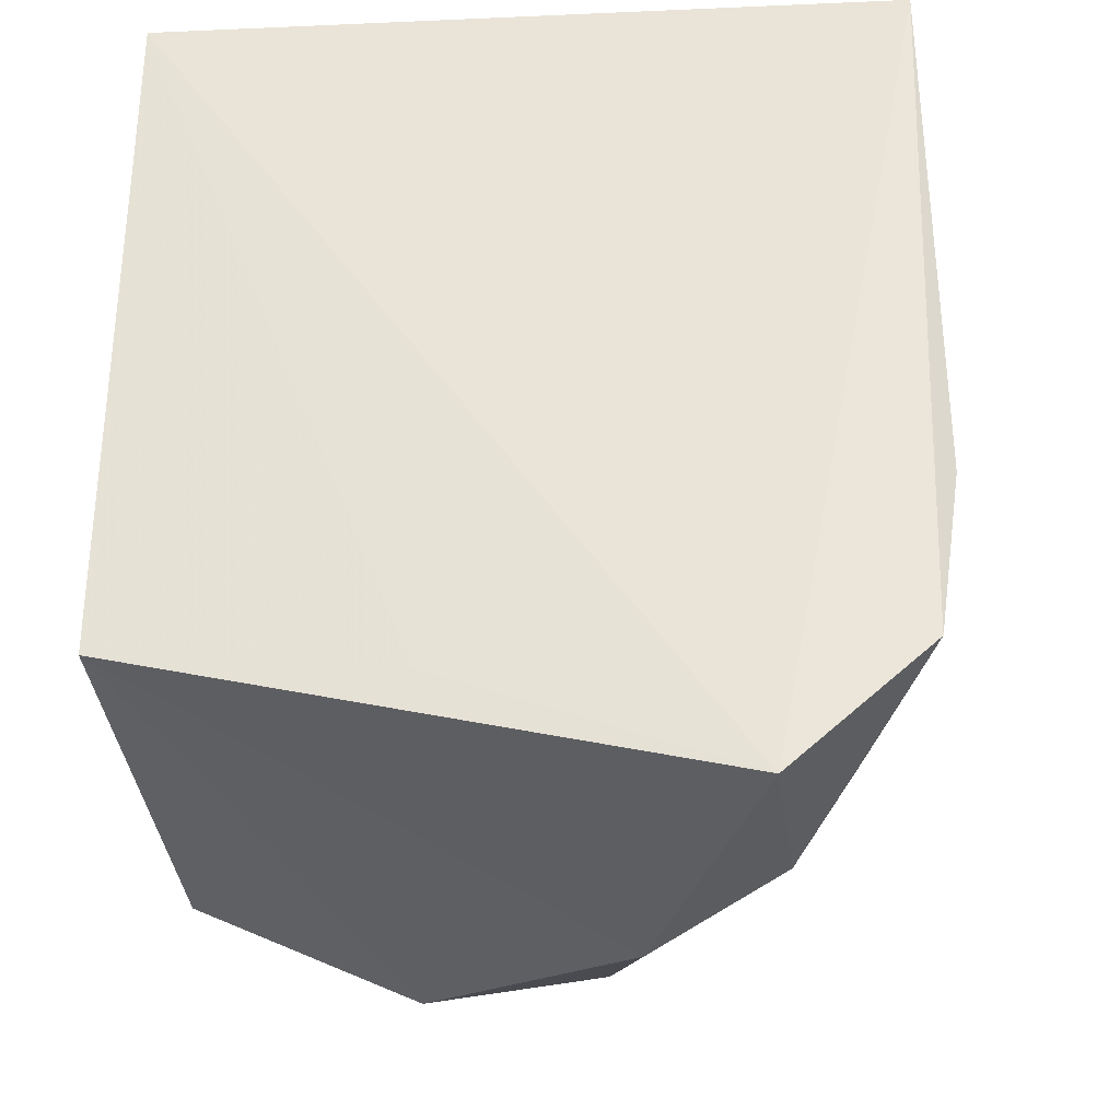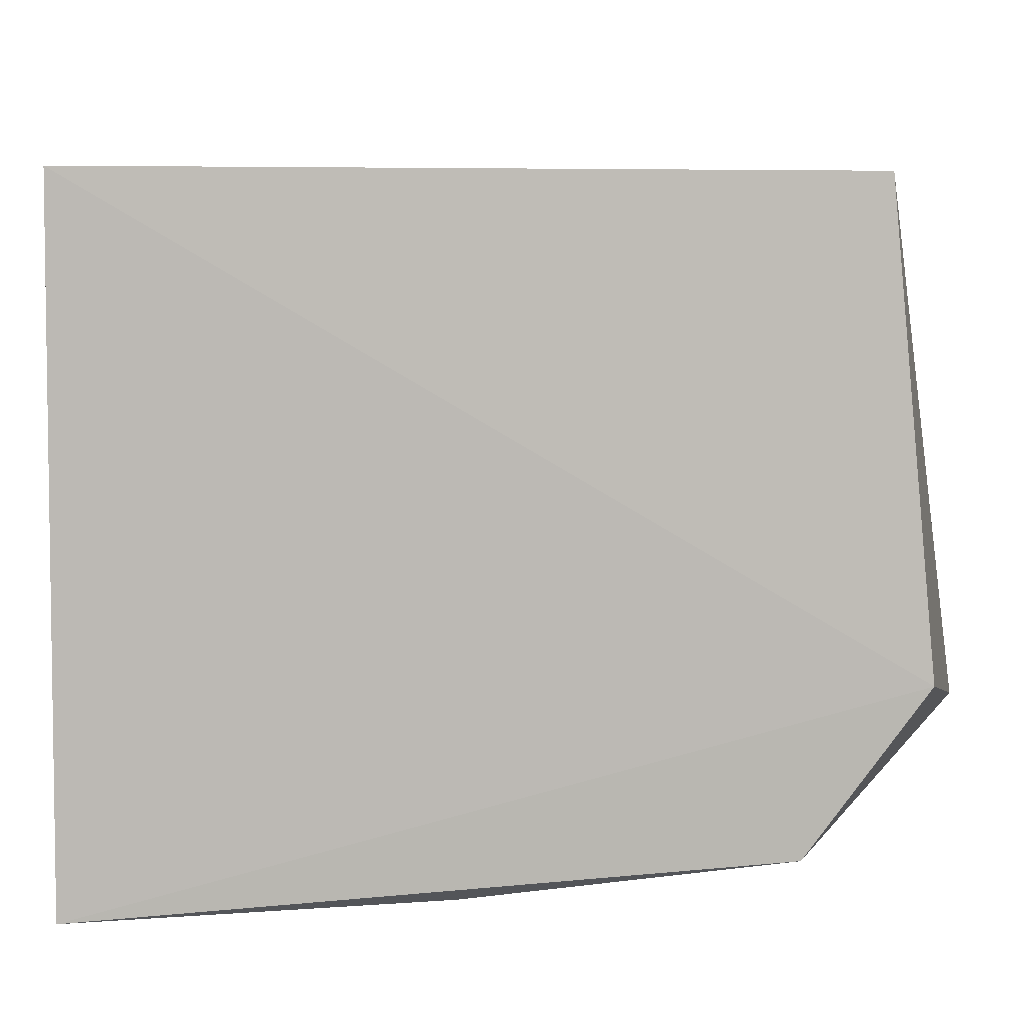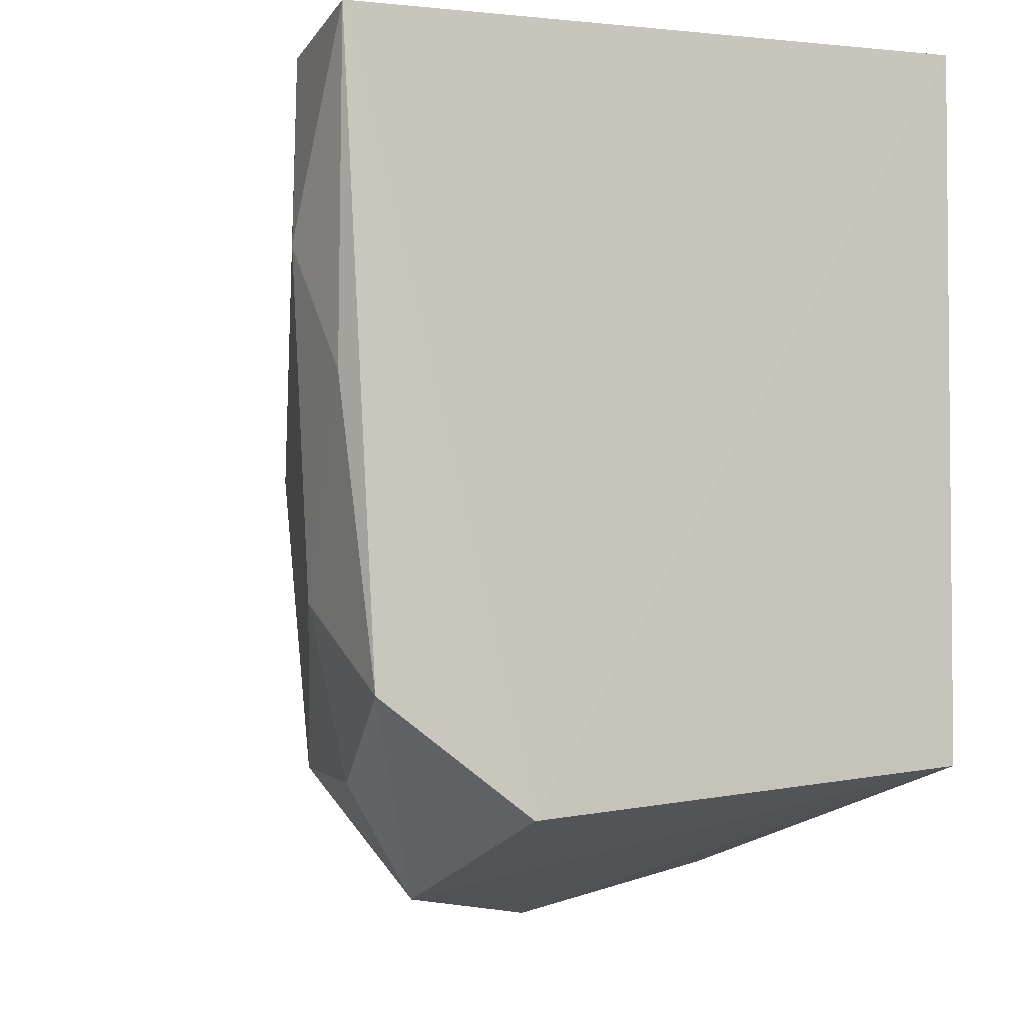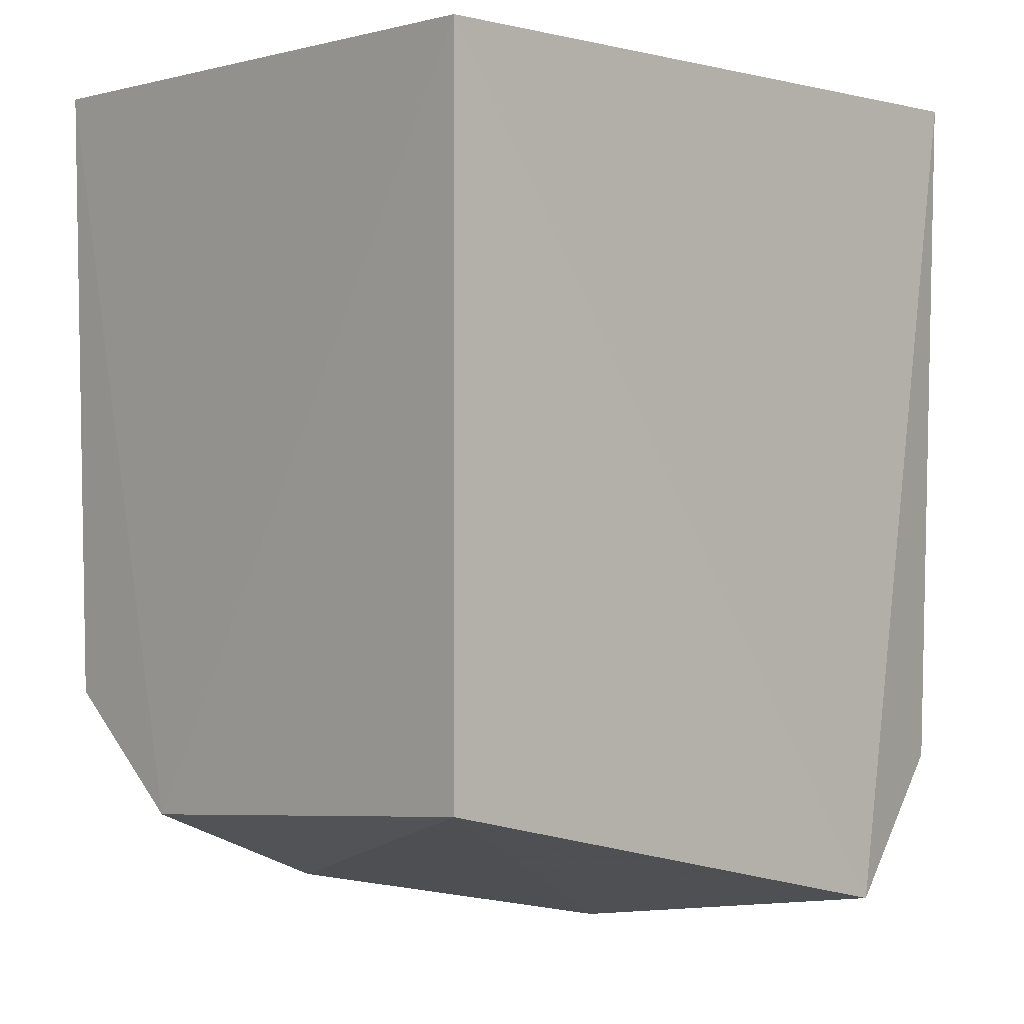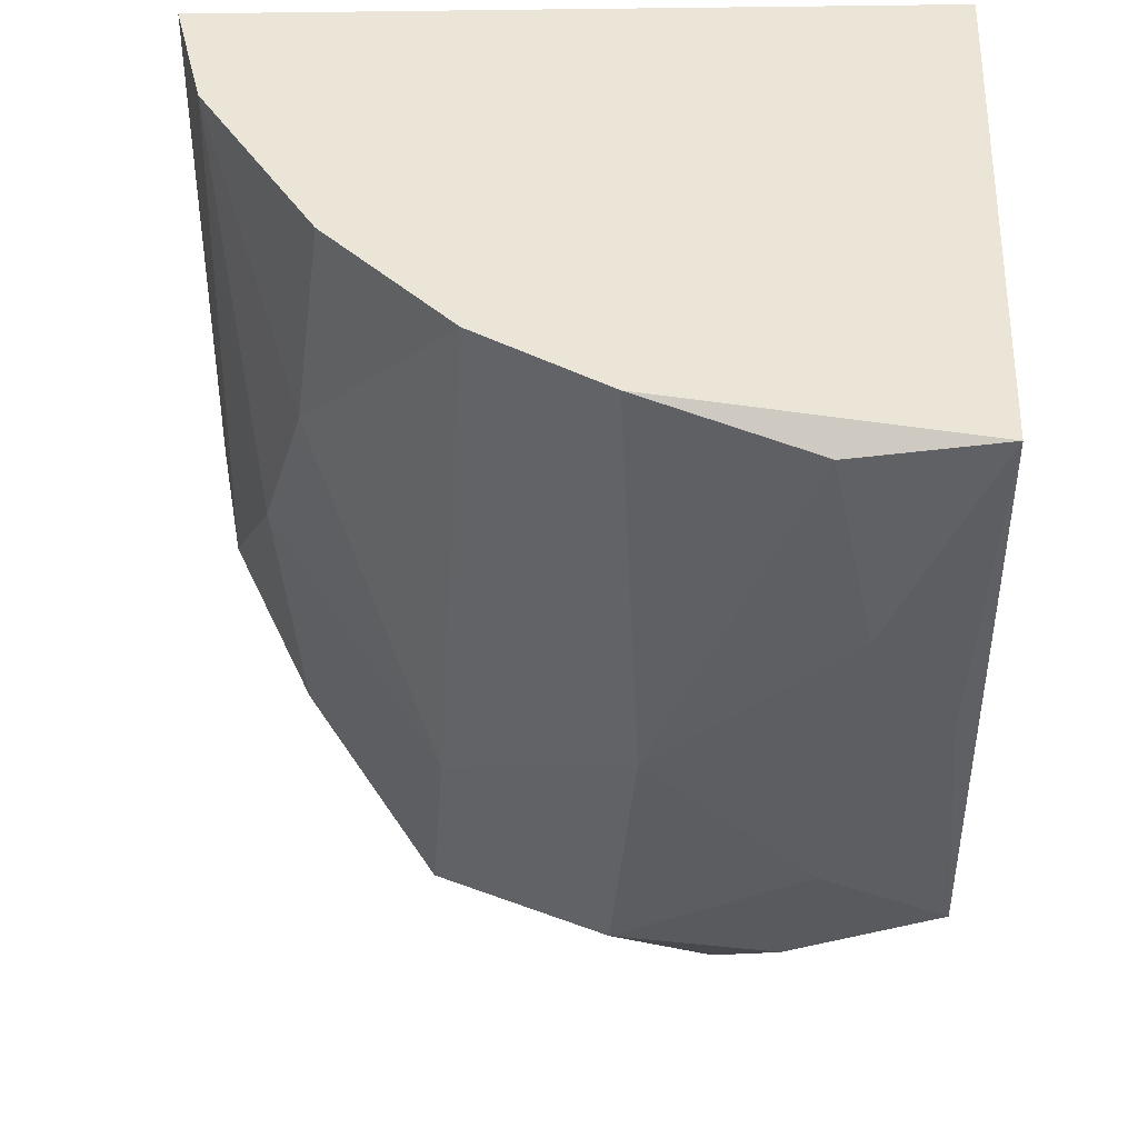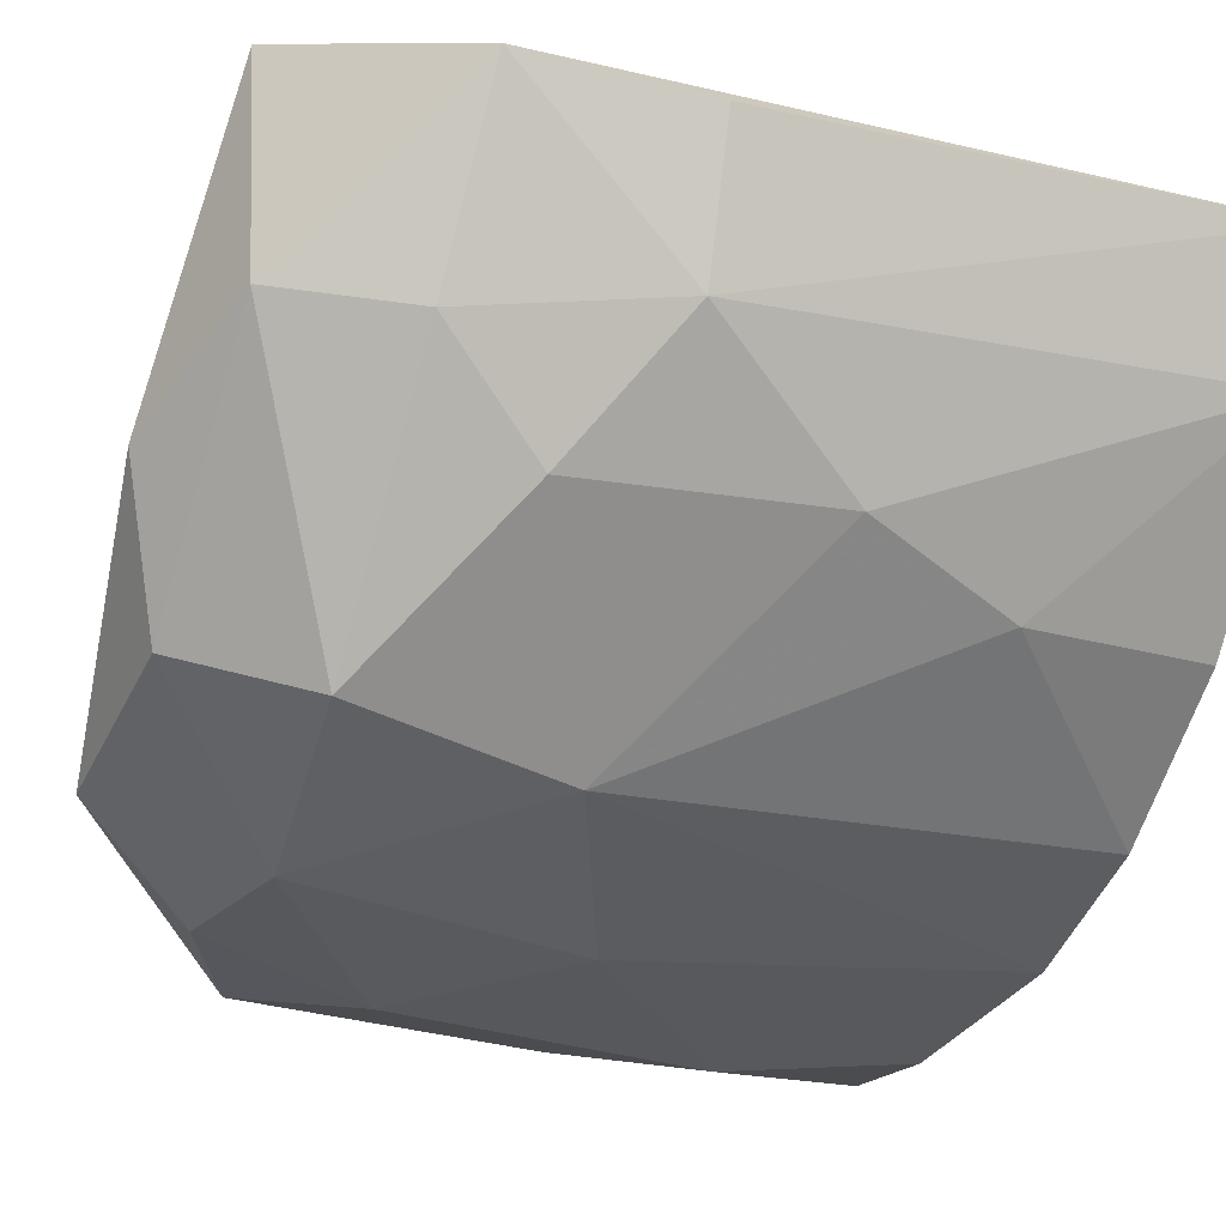
<metadata>
{"format":"obj","ext":"obj","renderer":"f3d","projection":"perspective","resolution":1024,"background":"white","views":[{"elev":-31.2,"azim":-173.9,"up":"+Z"},{"elev":5.4,"azim":80.4,"up":"+Y"},{"elev":-3.2,"azim":69.2,"up":"+Z"},{"elev":0.7,"azim":136.2,"up":"+Z"},{"elev":44.4,"azim":1.3,"up":"+Z"},{"elev":-17.9,"azim":-117.1,"up":"+Y"}]}
</metadata>
<code>
v 0.005782 -0.001542 -0.01392
v -0.03101 -0.003175 -0.01392
v 0.004914 -0.03196 -0.01392
v 0.005782 -0.02309 -0.05052
v 0.005782 -0.001542 -0.04846
v -0.008304 -0.001542 -0.0499
v -0.02298 -0.001548 -0.05547
v -0.02927 -0.009713 -0.01392
v -0.02993 -0.003178 -0.04875
v -0.03115 -0.003993 -0.04033
v -0.02971 -0.01104 -0.04055
v -0.0104 -0.02937 -0.01392
v -0.00214 -0.03208 -0.01495
v -7.908e-05 -0.03284 -0.02424
v 0.004046 -0.03184 -0.03043
v 0.005348 -0.03046 -0.04491
v -0.005238 -0.02526 -0.05502
v -0.01658 -0.01512 -0.05727
v -0.02324 -0.011 -0.05527
v -0.02321 -0.01925 -0.01392
v -0.02695 -0.01694 -0.03249
v -0.0246 -0.01951 -0.02424
v -0.02664 -0.01209 -0.04967
v -0.02577 -0.01719 -0.04486
v -0.01682 -0.02564 -0.01392
v -0.01841 -0.02635 -0.0397
v -0.009346 -0.03057 -0.03455
v -0.00111 -0.03169 -0.04073
v -0.002212 -0.02949 -0.04914
v -0.01447 -0.02213 -0.0553
v -0.0105 -0.02895 -0.0488
v -0.01924 -0.02431 -0.05016
f 1 2 8
f 1 8 20
f 1 20 25
f 1 25 12
f 1 12 3
f 1 3 4
f 1 4 5
f 1 5 6
f 1 6 7
f 1 7 2
f 2 7 9
f 2 9 10
f 2 10 11
f 2 11 8
f 3 12 13
f 3 13 14
f 3 14 15
f 3 15 16
f 3 16 4
f 4 17 5
f 4 16 17
f 5 17 18
f 5 18 7
f 5 7 6
f 7 18 19
f 7 19 9
f 8 11 21
f 8 21 22
f 8 22 20
f 9 19 23
f 9 23 11
f 9 11 10
f 11 23 24
f 11 24 21
f 12 25 26
f 12 26 27
f 12 27 13
f 13 27 14
f 14 27 28
f 14 28 15
f 15 28 16
f 16 28 29
f 16 29 17
f 17 30 18
f 17 29 31
f 17 31 30
f 18 30 19
f 19 30 32
f 19 32 23
f 20 22 25
f 21 24 26
f 21 26 22
f 22 26 25
f 23 32 24
f 24 32 26
f 26 32 31
f 26 31 27
f 27 31 28
f 28 31 29
f 30 31 32

</code>
